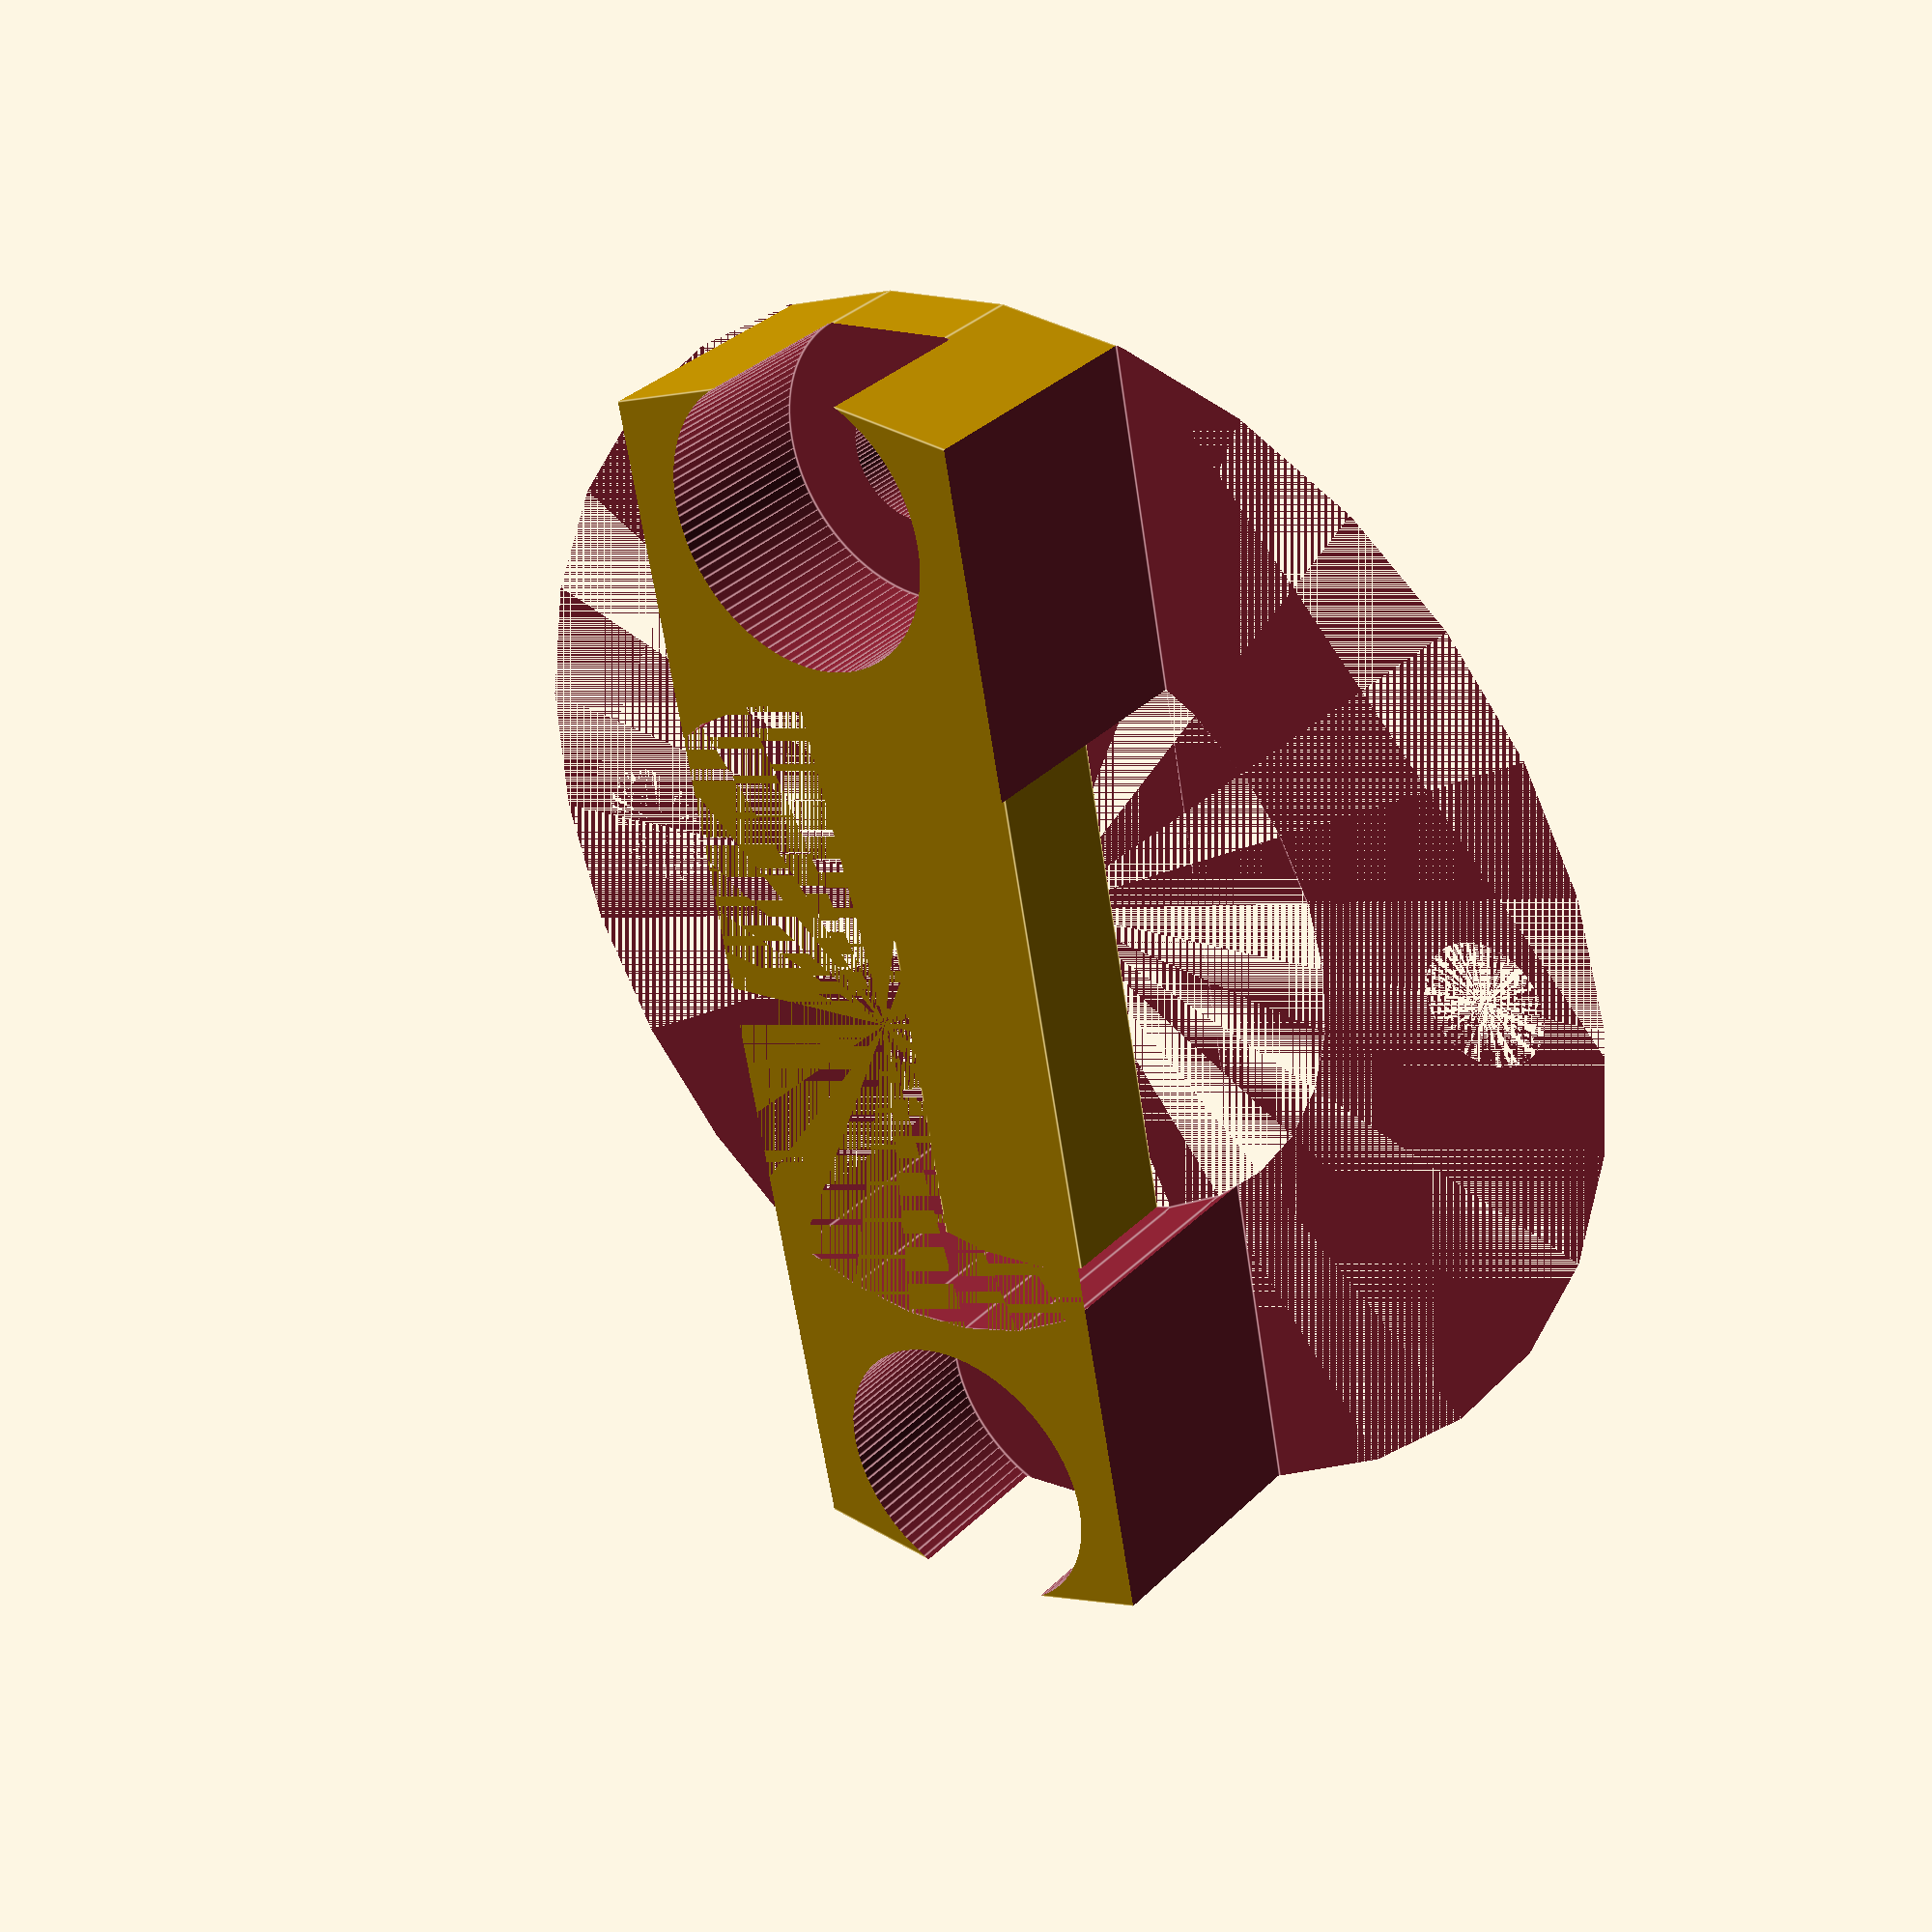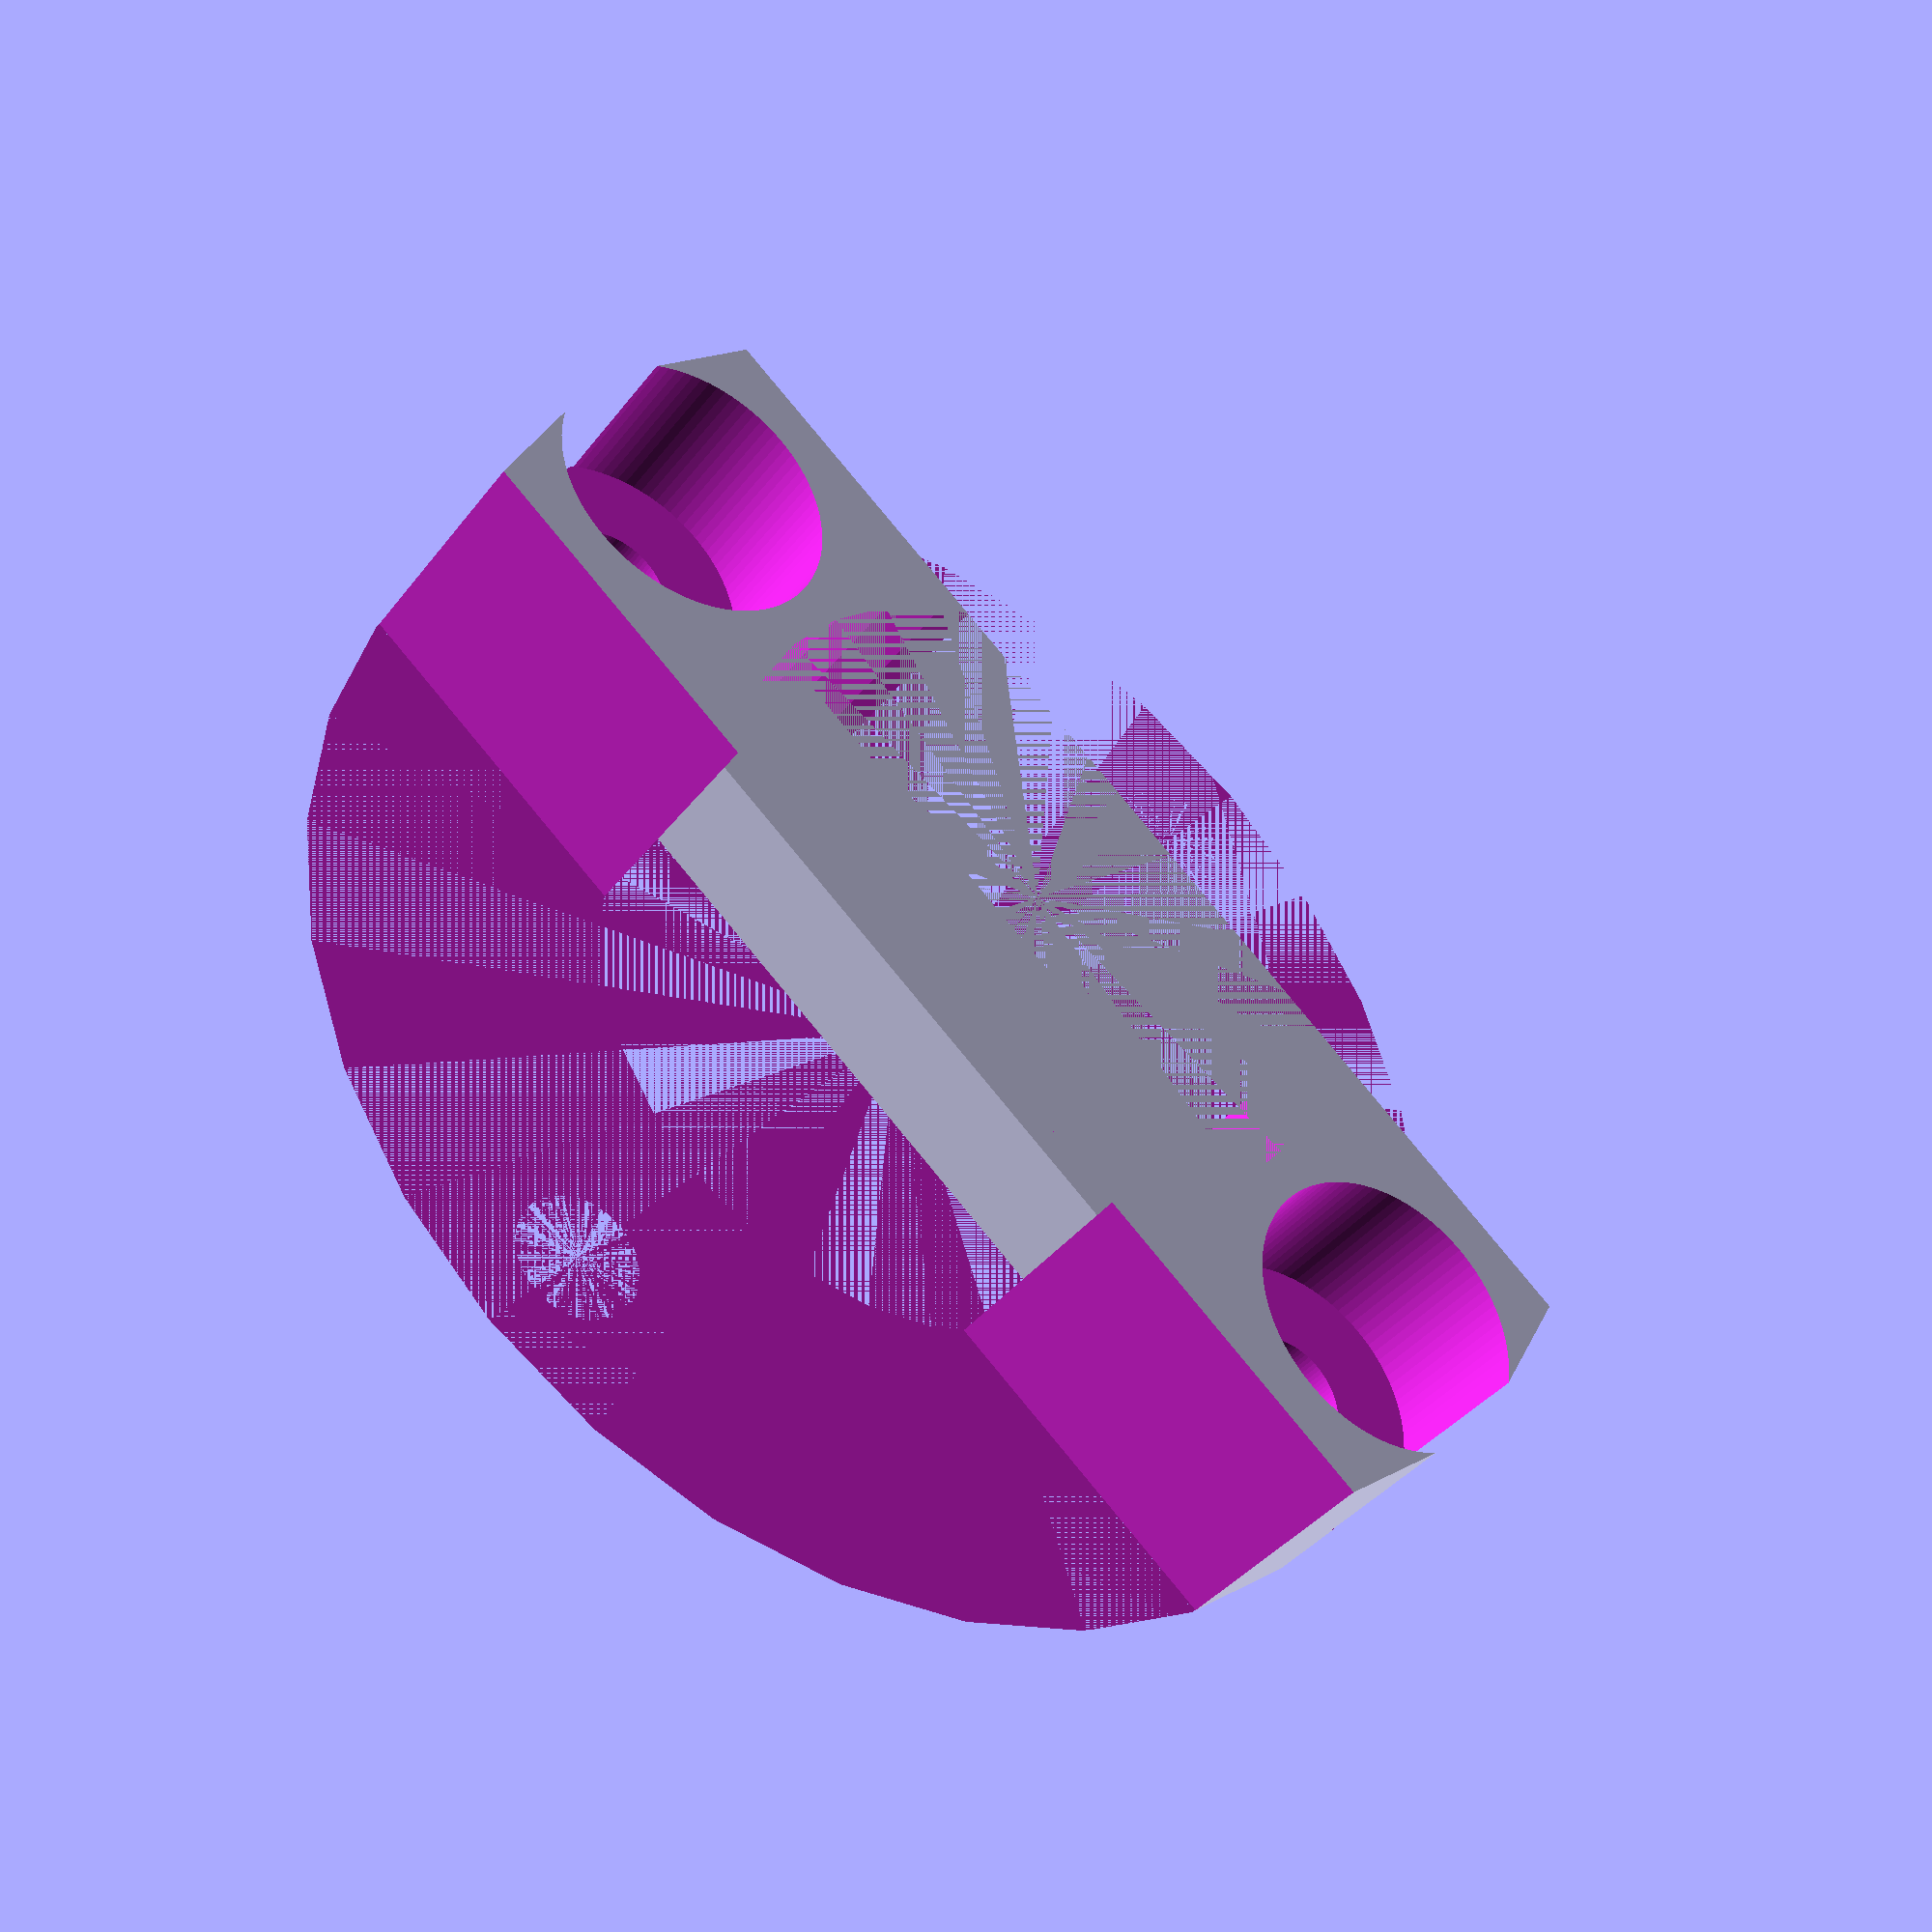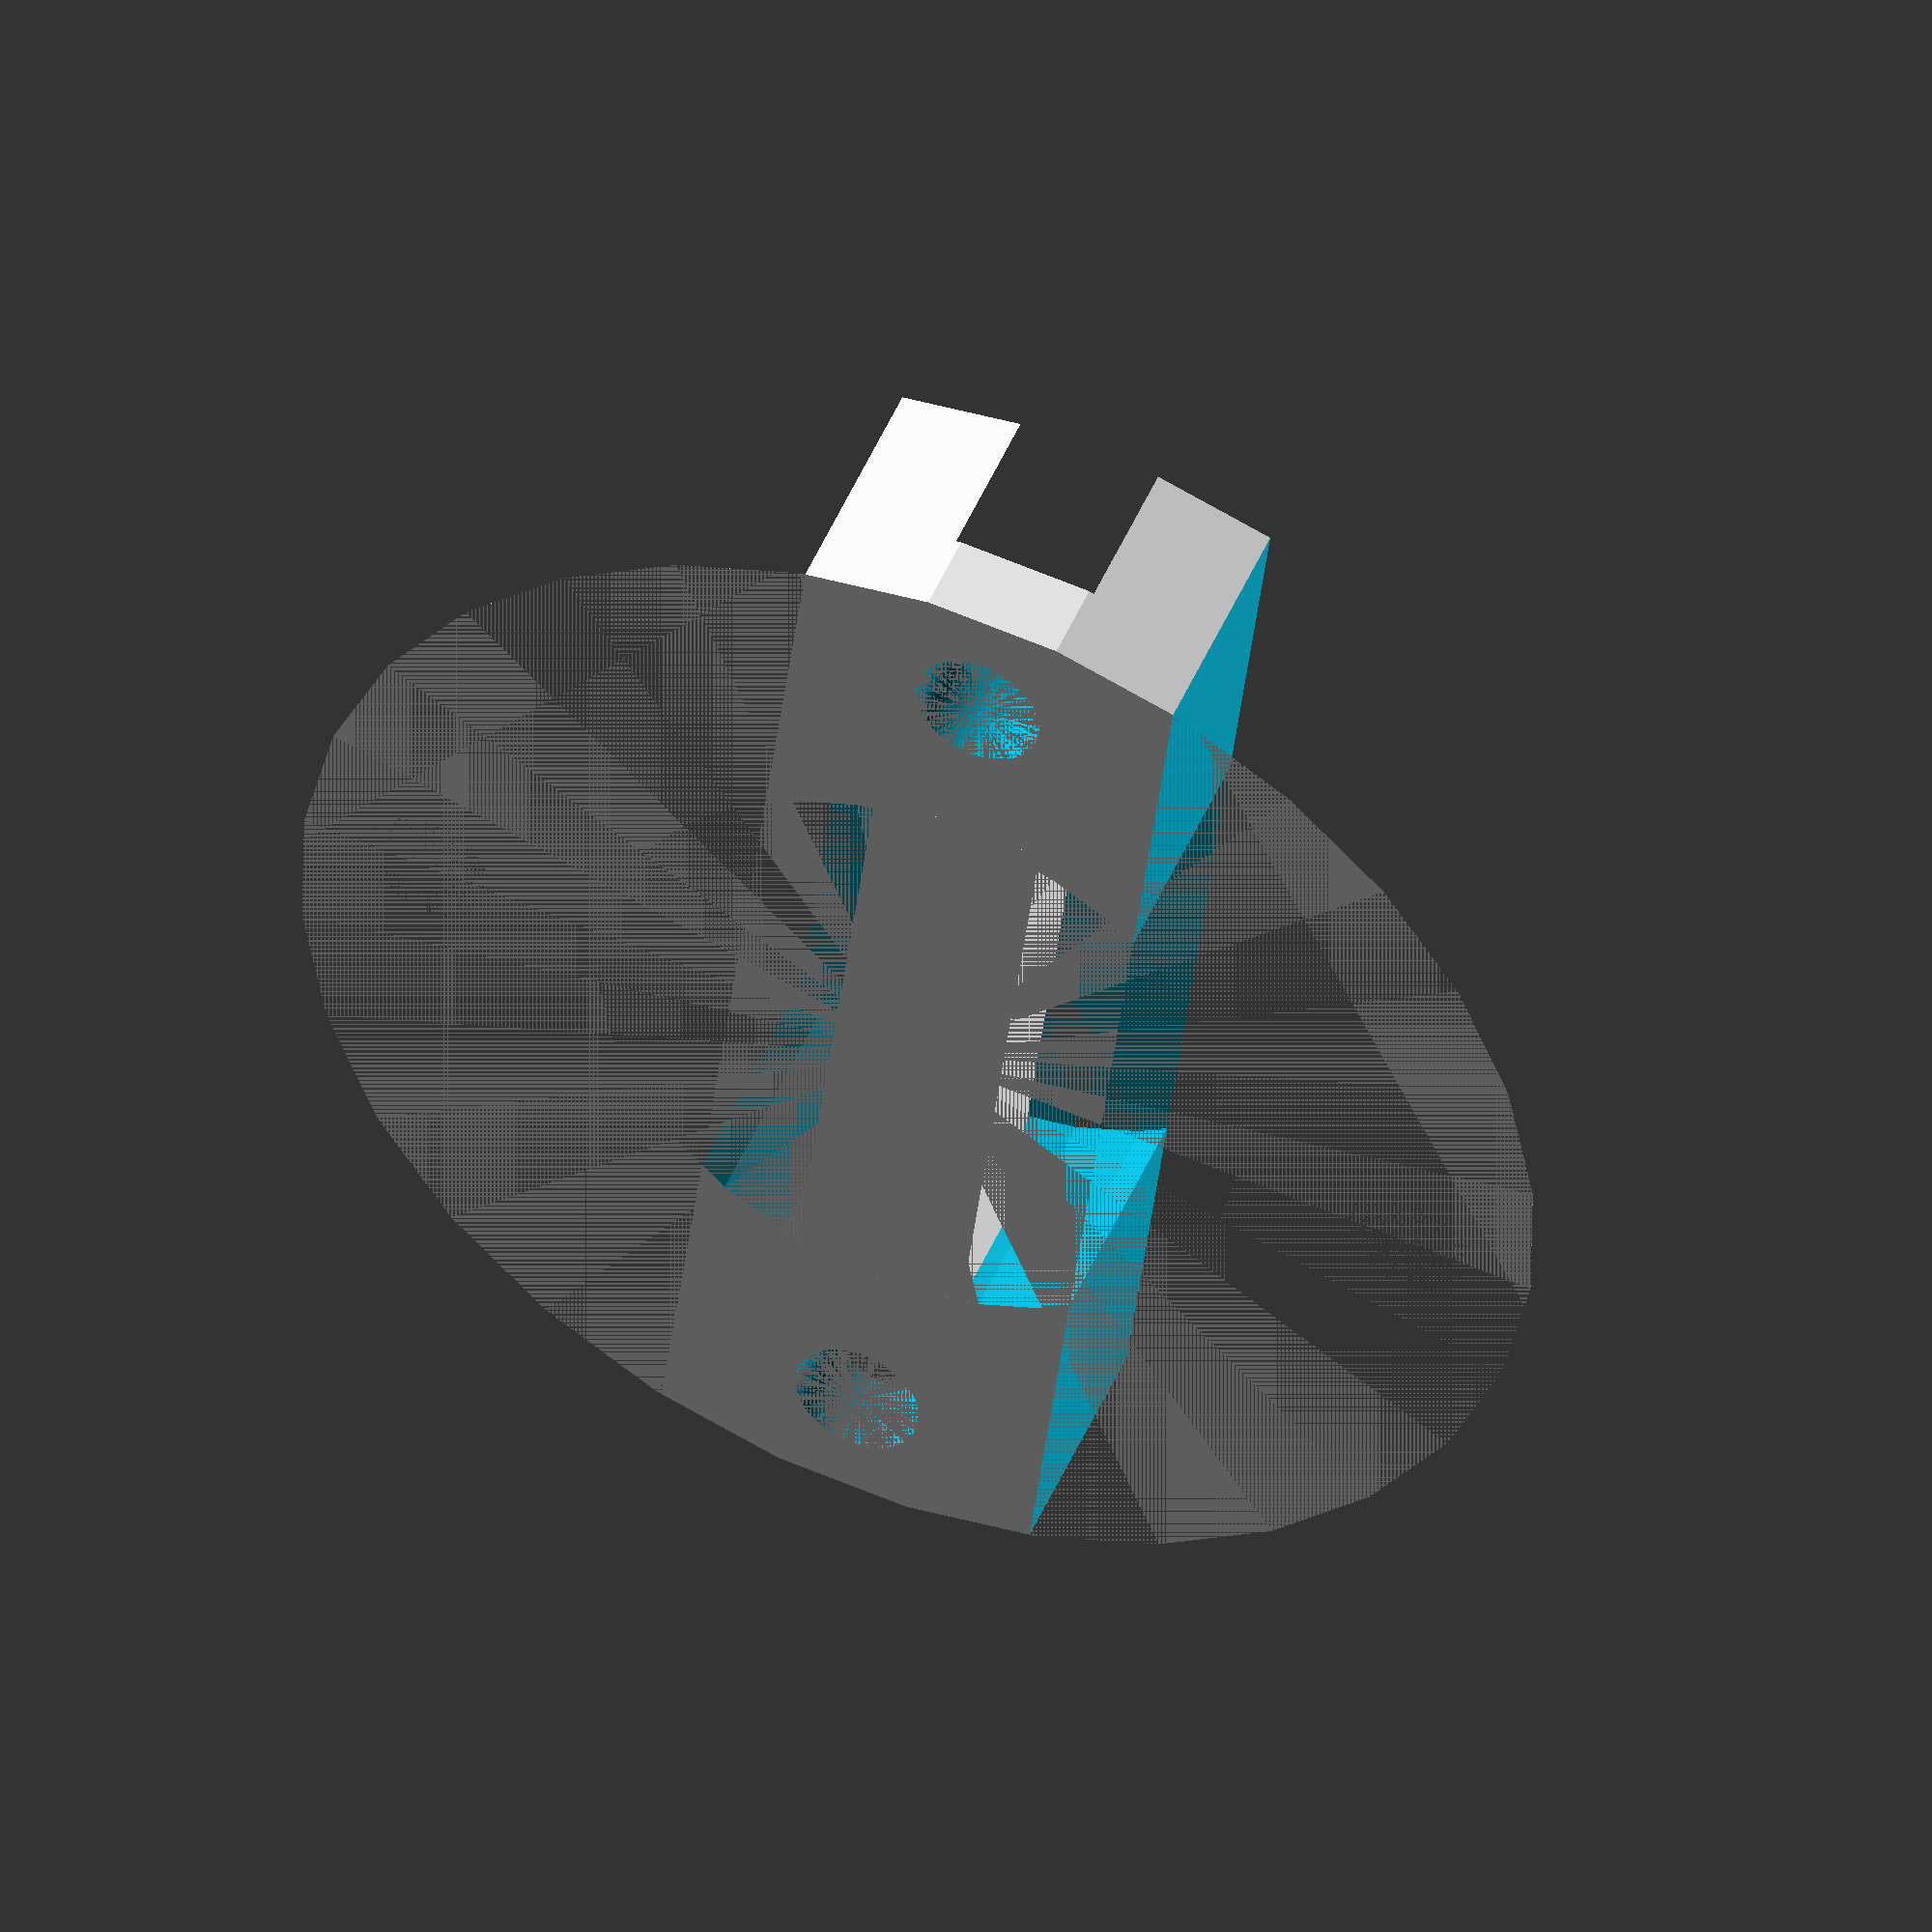
<openscad>


module foot ()
{
//millimeters

//Base Parameters
    radius = 14  ;
    height = 5.9 ;
	numberOfScrewHoles = 4;
	lowerThickness = 2 ;
//Diameter of Screw bolt
	screwSize = 3 ;
//Diameter of head size
	headSize = 6.7;

//Hole distance for the center
	distFromCenter = 12;
	translate([-2,-8,0])
		cube([4, 16,3], center=false);


	difference() {
		cylinder(r=radius+1,h=height,center=false,$fs = 0.01);
		cylinder(r=radius/1.8,h=height,center=false,$fs = 0.01);
		holePattern( numberOfScrewHoles, lowerThickness, screwSize/2, headSize/2, distFromCenter );
		translate([4.5,-15,0])
			cube([20, 30,7], center=false);
		mirror([1,0,0])
			translate([4.5,-15,0])
				cube([20, 30,7], center=false);
	}
}

module screwHole (screwSize, headSize, lowerThickness)
{
	////Hole models are 13 mm
	totalThickness=30;
	cylinder(r=screwSize, h=totalThickness, center = false, $fn=100);
		translate([0,0,lowerThickness])
			cylinder(r=headSize, h=totalThickness-lowerThickness, center = false, $fn=100);
}

//module mountHoles (number, lowerThickness, screwSize, headSize)
module holePattern (number, lowerThickness, screwSize, headSize, distFromCenter)
{
	////Hole models are 13 mm
	totalThickness=13;
	for ( i = [0:number-1] ) {
		rotate(i*360/number)
			translate([distFromCenter,0,0]) 
				screwHole (screwSize, headSize, lowerThickness);
	}
}
//screwHole(1,2,5);
//holePattern(4,7,1,2,5);
foot();
//sphere(2, $fn=100);

//translate([0,0,-6])
//	cylinder(h= 6, r1 = 5, r2 = 8, center = false, $fn=100);
//translate([0,0,-36])
//	cylinder(h= 30, r1 = 4, r2 = 5, center = false, $fn=100);
//translate([0,0,-40])
//	sphere(7, $fn=100, center = false); 


module screwHead()
{
	color([1,0,0]);
	//Screw 5.6 mm diameter, thickness 1.5 mm  (plus .2 mm wiggle room)
	cylinder(h= 0.8, r = 5.8/2, center = false, $fn=100);
	translate([0,0,-1.0])
		cylinder(h= 1.0, r1 = 4.1/2, r2 = 5.8/2, center = false, $fn=100);
}

//screwHead();
















</openscad>
<views>
elev=146.0 azim=349.1 roll=142.3 proj=p view=edges
elev=217.5 azim=130.8 roll=212.5 proj=p view=wireframe
elev=313.2 azim=173.0 roll=201.8 proj=o view=wireframe
</views>
